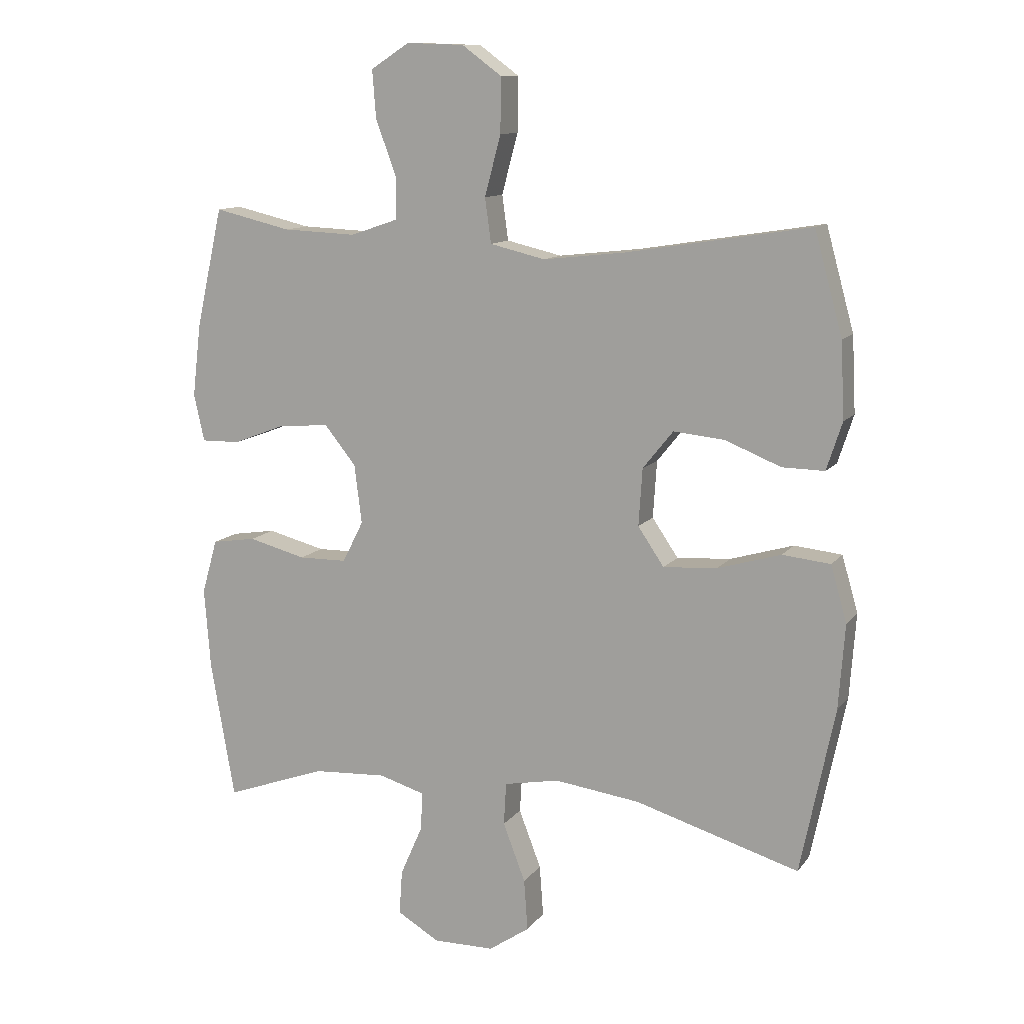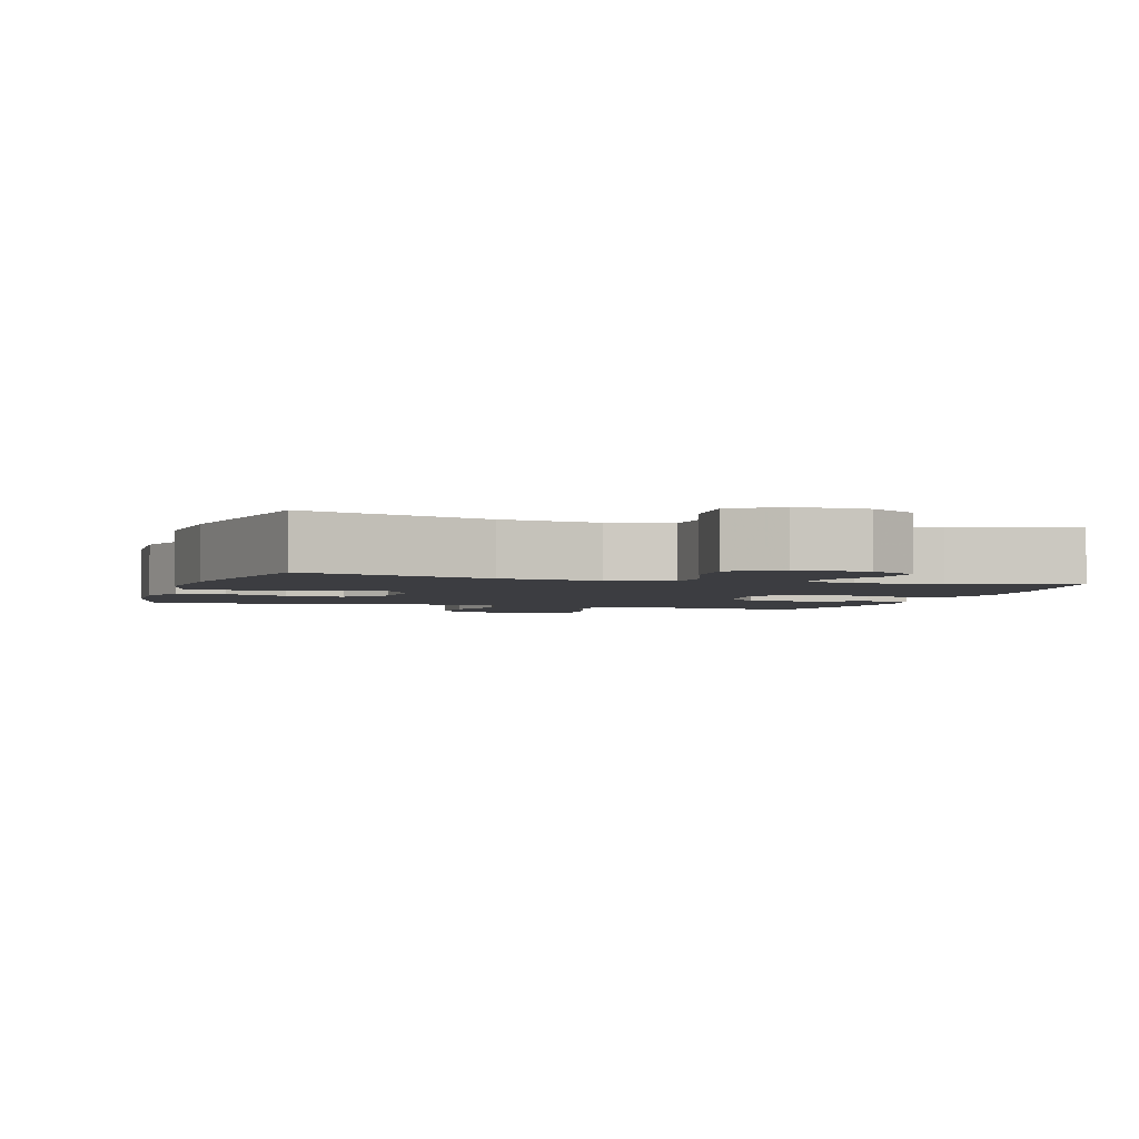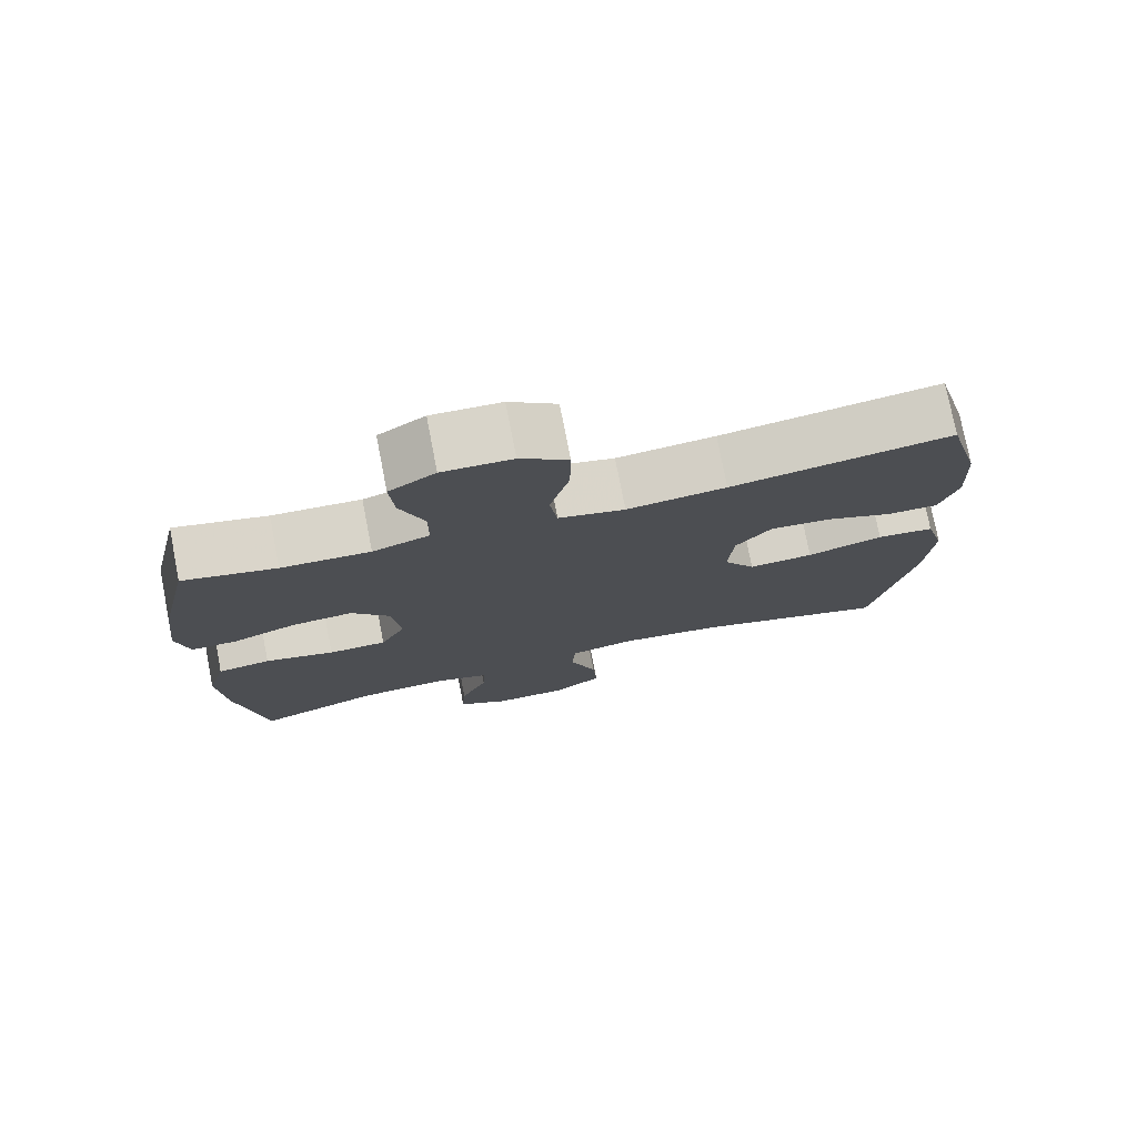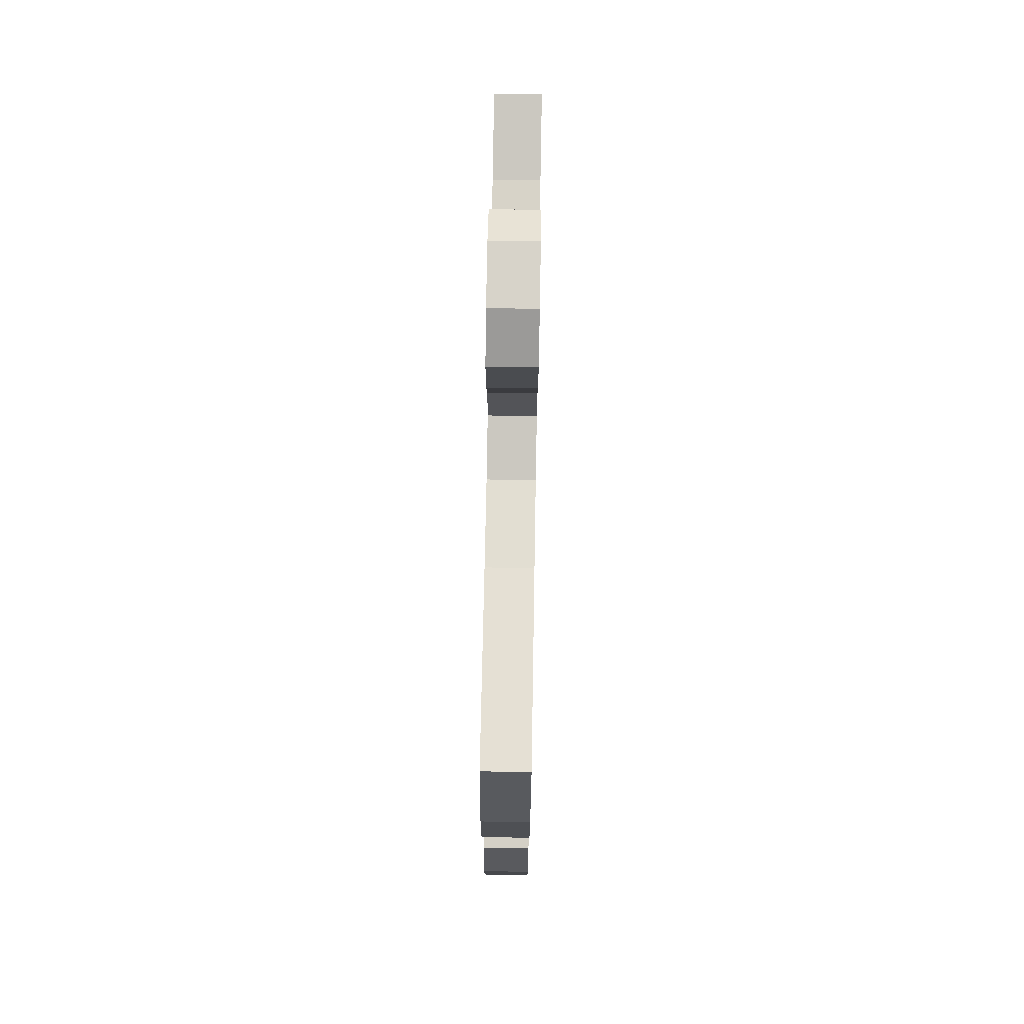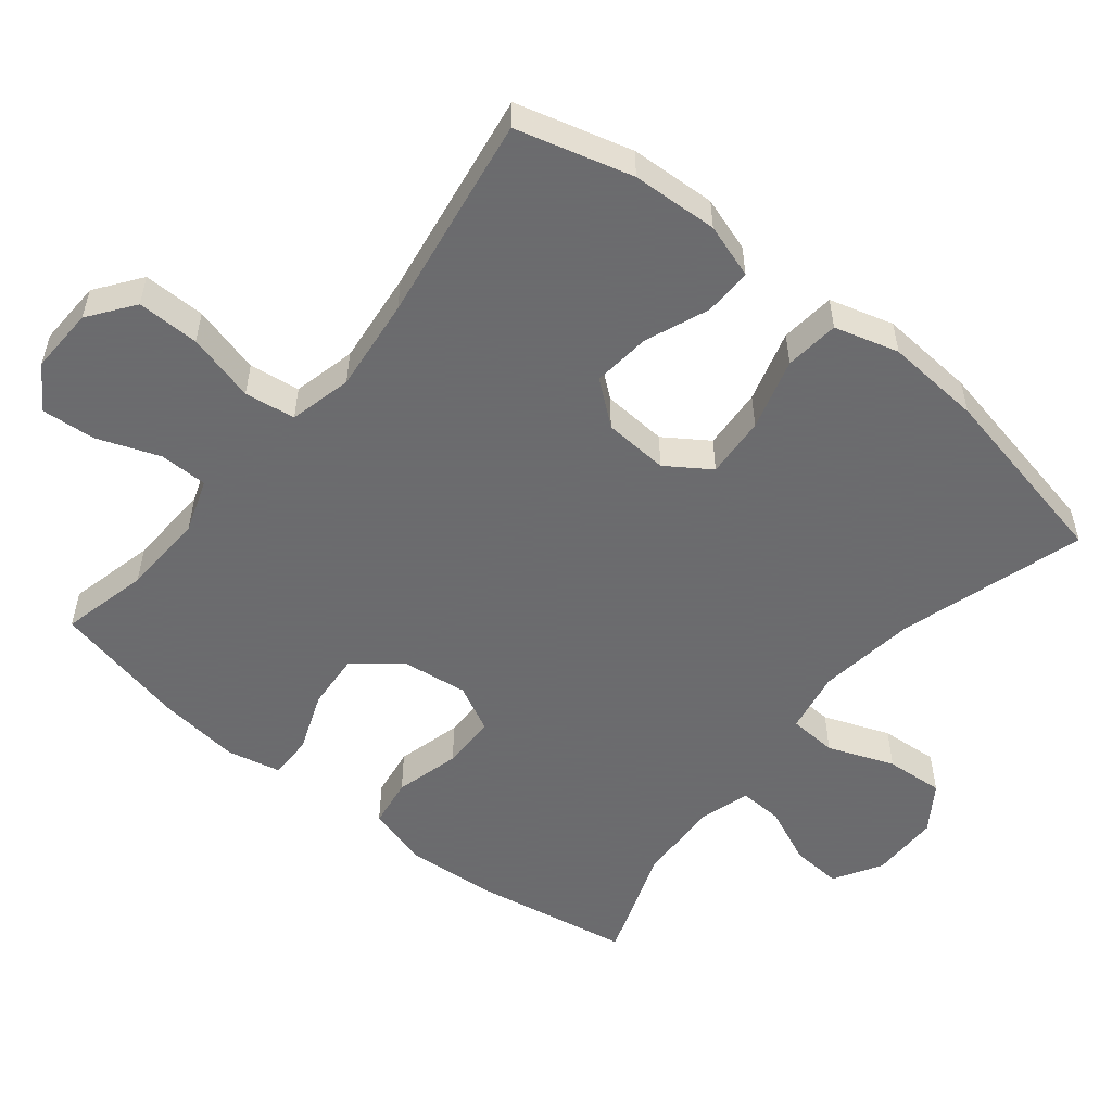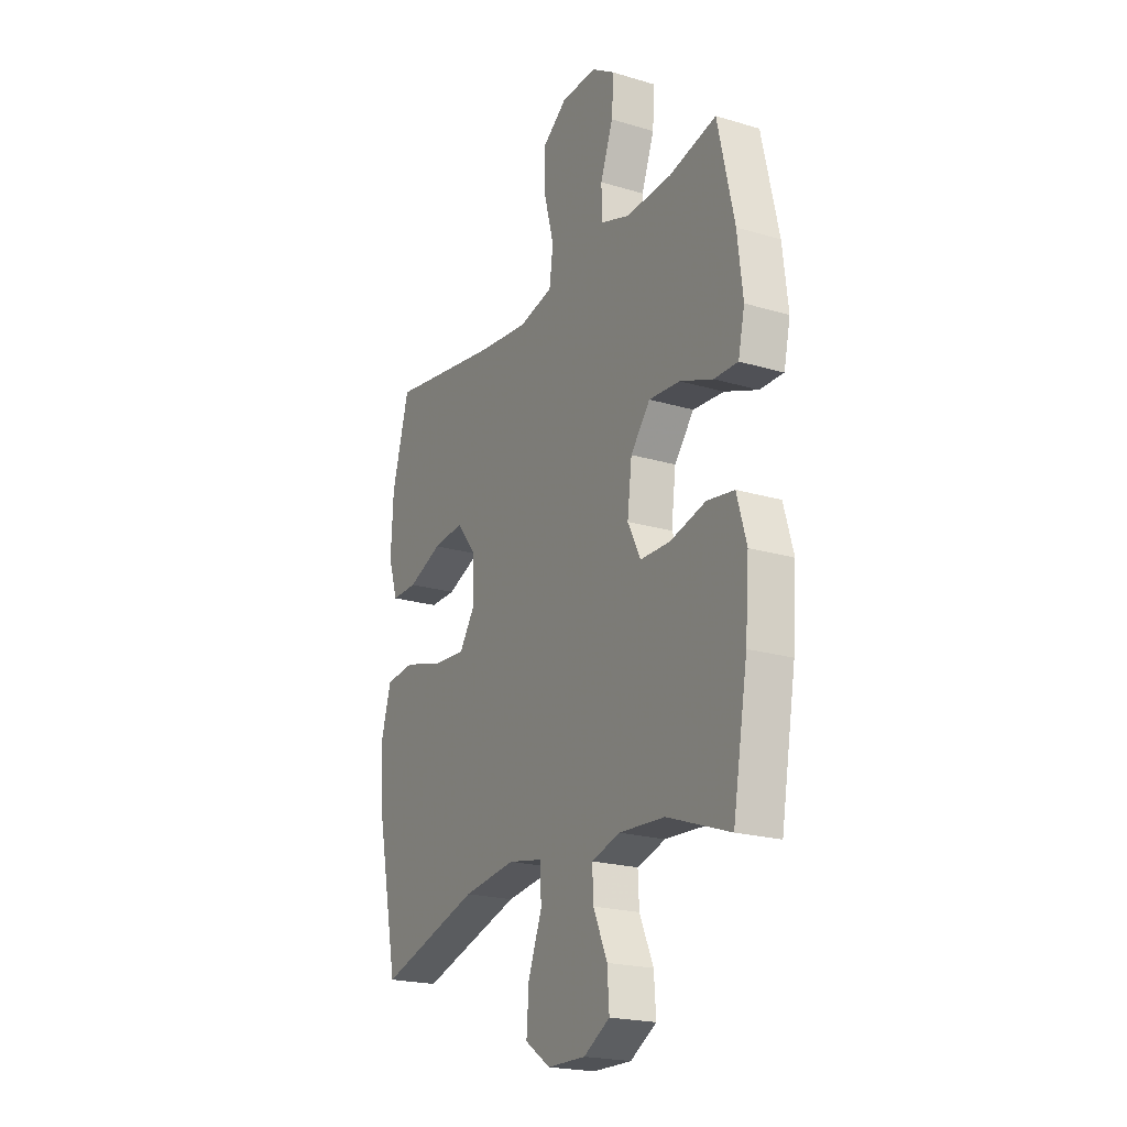
<metadata>
{"format":"obj","ext":"obj","renderer":"f3d","projection":"perspective","resolution":1024,"background":"white","views":[{"elev":11.6,"azim":22.3,"up":"+Z"},{"elev":-2.8,"azim":162.6,"up":"+Y"},{"elev":76.4,"azim":-11.0,"up":"+Z"},{"elev":74.3,"azim":91.0,"up":"+Z"},{"elev":-53.5,"azim":51.0,"up":"+Y"},{"elev":-21.1,"azim":-118.1,"up":"+Z"}]}
</metadata>
<code>
v 0.5 0.07 0.5
v 0.545 0.07 0.336
v 0.551 0.07 0.214
v 0.526 0.07 0.137
v 0.458 0.07 0.138
v 0.368 0.07 0.174
v 0.286 0.07 0.182
v 0.237 0.07 0.121
v 0.231 0.07 0.029
v 0.273 0.07 -0.033
v 0.36 0.07 -0.027
v 0.462 0.07 0.003
v 0.539 0.07 -0.005
v 0.565 0.07 -0.096
v 0.555 0.07 -0.232
v 0.5 0.07 -0.5
v 0.235 0.07 -0.421
v 0.097 0.07 -0.403
v 0.008 0.07 -0.42
v 0.004 0.07 -0.489
v 0.04 0.07 -0.583
v 0.046 0.07 -0.666
v -0.02 0.07 -0.711
v -0.119 0.07 -0.712
v -0.187 0.07 -0.672
v -0.182 0.07 -0.6
v -0.146 0.07 -0.518
v -0.143 0.07 -0.456
v -0.217 0.07 -0.434
v -0.336 0.07 -0.441
v -0.5 0.07 -0.5
v -0.539 0.07 -0.277
v -0.549 0.07 -0.147
v -0.524 0.07 -0.059
v -0.453 0.07 -0.048
v -0.36 0.07 -0.072
v -0.282 0.07 -0.071
v -0.248 0.07 -0.004
v -0.26 0.07 0.091
v -0.311 0.07 0.154
v -0.392 0.07 0.148
v -0.478 0.07 0.115
v -0.54 0.07 0.114
v -0.557 0.07 0.19
v -0.543 0.07 0.308
v -0.5 0.07 0.5
v -0.376 0.07 0.471
v -0.257 0.07 0.466
v -0.181 0.07 0.492
v -0.18 0.07 0.56
v -0.213 0.07 0.649
v -0.219 0.07 0.726
v -0.157 0.07 0.766
v -0.064 0.07 0.763
v 0 0.07 0.716
v -0.001 0.07 0.628
v -0.027 0.07 0.531
v -0.017 0.07 0.459
v 0.072 0.07 0.438
v 0.205 0.07 0.453
v 0.5 0 0.5
v 0.545 0 0.336
v 0.551 0 0.214
v 0.526 0 0.137
v 0.458 0 0.138
v 0.368 0 0.174
v 0.286 0 0.182
v 0.237 0 0.121
v 0.231 0 0.029
v 0.273 0 -0.033
v 0.36 0 -0.027
v 0.462 0 0.003
v 0.539 0 -0.005
v 0.565 0 -0.096
v 0.555 0 -0.232
v 0.5 0 -0.5
v 0.235 0 -0.421
v 0.097 0 -0.403
v 0.008 0 -0.42
v 0.004 0 -0.489
v 0.04 0 -0.583
v 0.046 0 -0.666
v -0.02 0 -0.711
v -0.119 0 -0.712
v -0.187 0 -0.672
v -0.182 0 -0.6
v -0.146 0 -0.518
v -0.143 0 -0.456
v -0.217 0 -0.434
v -0.336 0 -0.441
v -0.5 0 -0.5
v -0.539 0 -0.277
v -0.549 0 -0.147
v -0.524 0 -0.059
v -0.453 0 -0.048
v -0.36 0 -0.072
v -0.282 0 -0.071
v -0.248 0 -0.004
v -0.26 0 0.091
v -0.311 0 0.154
v -0.392 0 0.148
v -0.478 0 0.115
v -0.54 0 0.114
v -0.557 0 0.19
v -0.543 0 0.308
v -0.5 0 0.5
v -0.376 0 0.471
v -0.257 0 0.466
v -0.181 0 0.492
v -0.18 0 0.56
v -0.213 0 0.649
v -0.219 0 0.726
v -0.157 0 0.766
v -0.064 0 0.763
v 0 0 0.716
v -0.001 0 0.628
v -0.027 0 0.531
v -0.017 0 0.459
v 0.072 0 0.438
v 0.205 0 0.453
f 55 56 57
f 54 55 57
f 53 54 57
f 52 53 57
f 51 52 57
f 50 51 57
f 49 50 57 58
f 48 49 58 59
f 45 46 47
f 44 45 47
f 43 44 47
f 42 43 47
f 41 42 47
f 47 48 59
f 41 47 59
f 40 41 59
f 34 35 36
f 33 34 36
f 32 33 36
f 31 32 36
f 30 31 36
f 29 30 36 37
f 28 29 37 38
f 25 26 27
f 24 25 27
f 23 24 27
f 22 23 27
f 21 22 27
f 20 21 27
f 19 20 27 28
f 15 16 17
f 14 15 17
f 13 14 17
f 12 13 17
f 11 12 17
f 10 11 17 18
f 9 10 18 19
f 4 5 6
f 3 4 6
f 2 3 6
f 1 2 6
f 60 1 6
f 60 6 7
f 60 7 8
f 59 60 8
f 40 59 8
f 39 40 8
f 28 38 39
f 19 28 39
f 9 19 39
f 8 9 39
f 117 116 115
f 117 115 114
f 117 114 113
f 117 113 112
f 117 112 111
f 117 111 110
f 118 117 110 109
f 119 118 109 108
f 107 106 105
f 107 105 104
f 107 104 103
f 107 103 102
f 107 102 101
f 119 108 107
f 119 107 101
f 119 101 100
f 96 95 94
f 96 94 93
f 96 93 92
f 96 92 91
f 96 91 90
f 97 96 90 89
f 98 97 89 88
f 87 86 85
f 87 85 84
f 87 84 83
f 87 83 82
f 87 82 81
f 87 81 80
f 88 87 80 79
f 77 76 75
f 77 75 74
f 77 74 73
f 77 73 72
f 77 72 71
f 78 77 71 70
f 79 78 70 69
f 66 65 64
f 66 64 63
f 66 63 62
f 66 62 61
f 66 61 120
f 67 66 120
f 68 67 120
f 68 120 119
f 68 119 100
f 68 100 99
f 99 98 88
f 99 88 79
f 99 79 69
f 99 69 68
f 1 61 62 2
f 2 62 63 3
f 3 63 64 4
f 4 64 65 5
f 5 65 66 6
f 6 66 67 7
f 7 67 68 8
f 8 68 69 9
f 9 69 70 10
f 10 70 71 11
f 11 71 72 12
f 12 72 73 13
f 13 73 74 14
f 14 74 75 15
f 15 75 76 16
f 16 76 77 17
f 17 77 78 18
f 18 78 79 19
f 19 79 80 20
f 20 80 81 21
f 21 81 82 22
f 22 82 83 23
f 23 83 84 24
f 24 84 85 25
f 25 85 86 26
f 26 86 87 27
f 27 87 88 28
f 28 88 89 29
f 29 89 90 30
f 30 90 91 31
f 31 91 92 32
f 32 92 93 33
f 33 93 94 34
f 34 94 95 35
f 35 95 96 36
f 36 96 97 37
f 37 97 98 38
f 38 98 99 39
f 39 99 100 40
f 40 100 101 41
f 41 101 102 42
f 42 102 103 43
f 43 103 104 44
f 44 104 105 45
f 45 105 106 46
f 46 106 107 47
f 47 107 108 48
f 48 108 109 49
f 49 109 110 50
f 50 110 111 51
f 51 111 112 52
f 52 112 113 53
f 53 113 114 54
f 54 114 115 55
f 55 115 116 56
f 56 116 117 57
f 57 117 118 58
f 58 118 119 59
f 59 119 120 60
f 60 120 61 1

</code>
